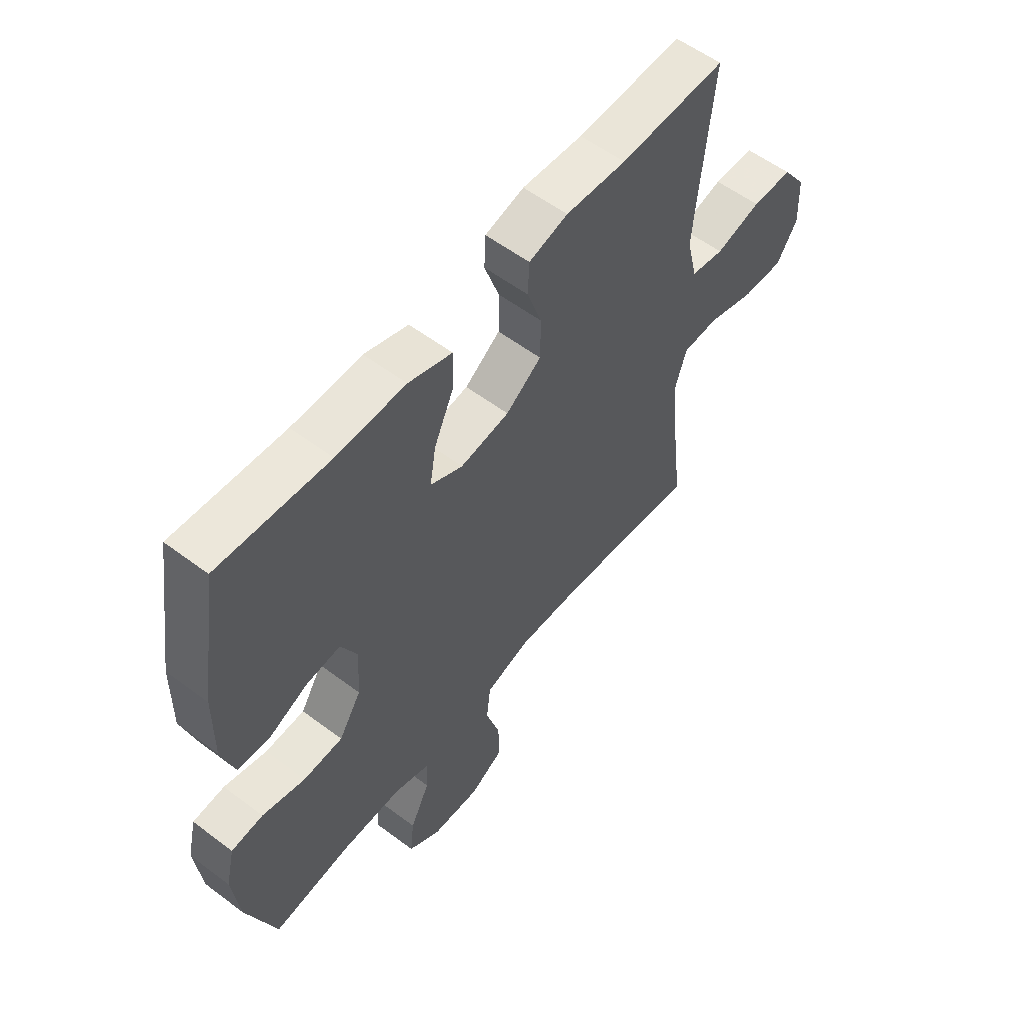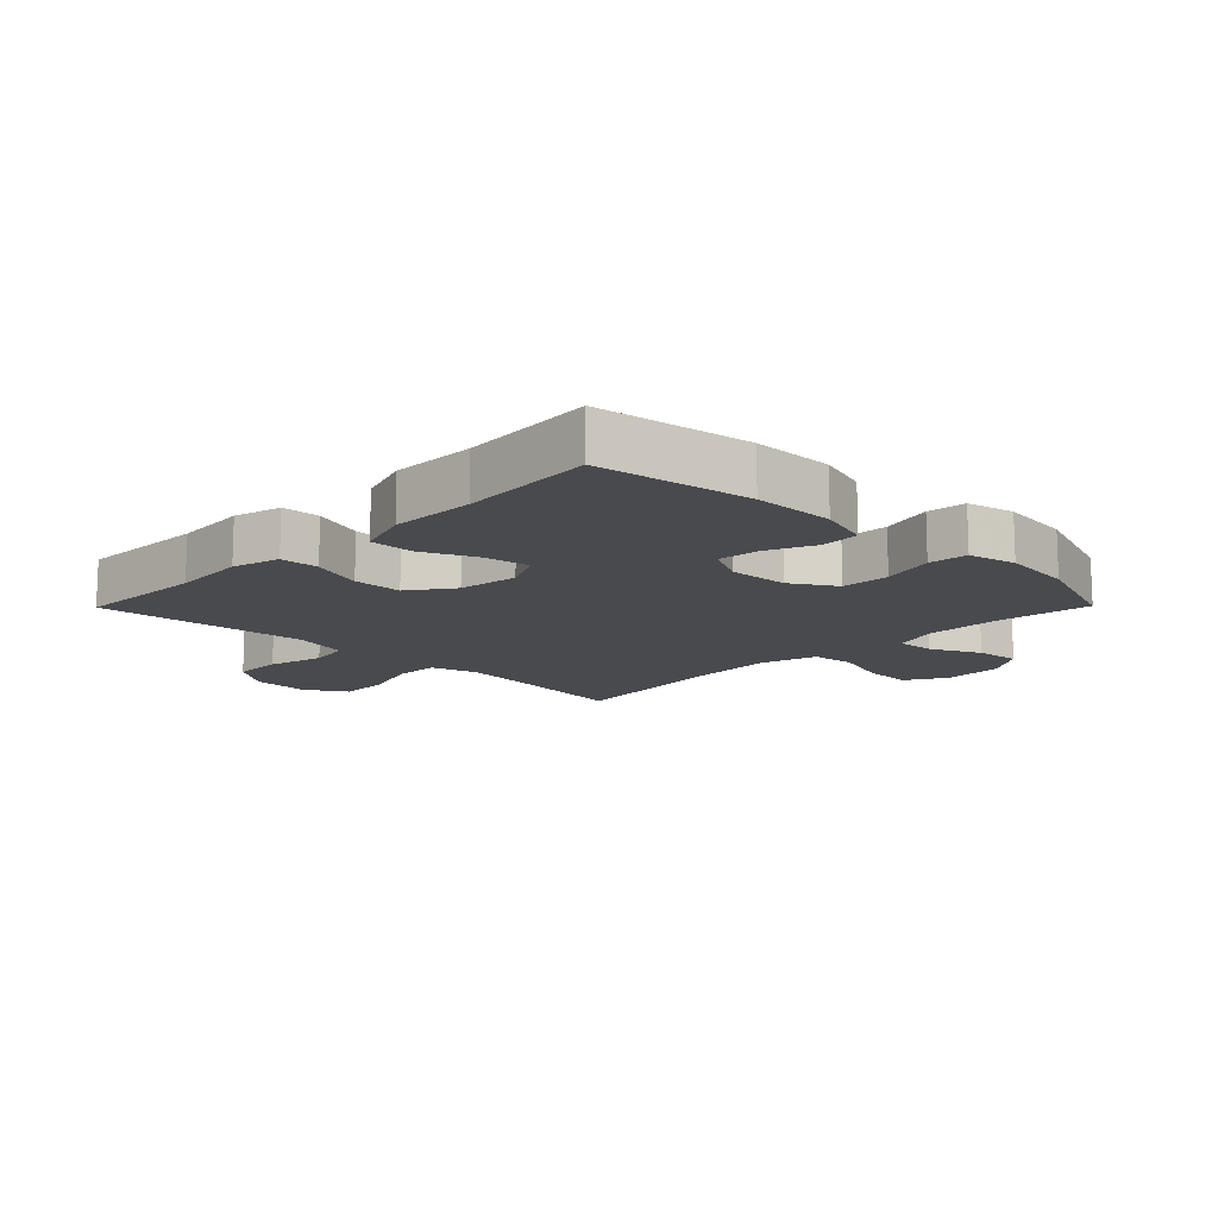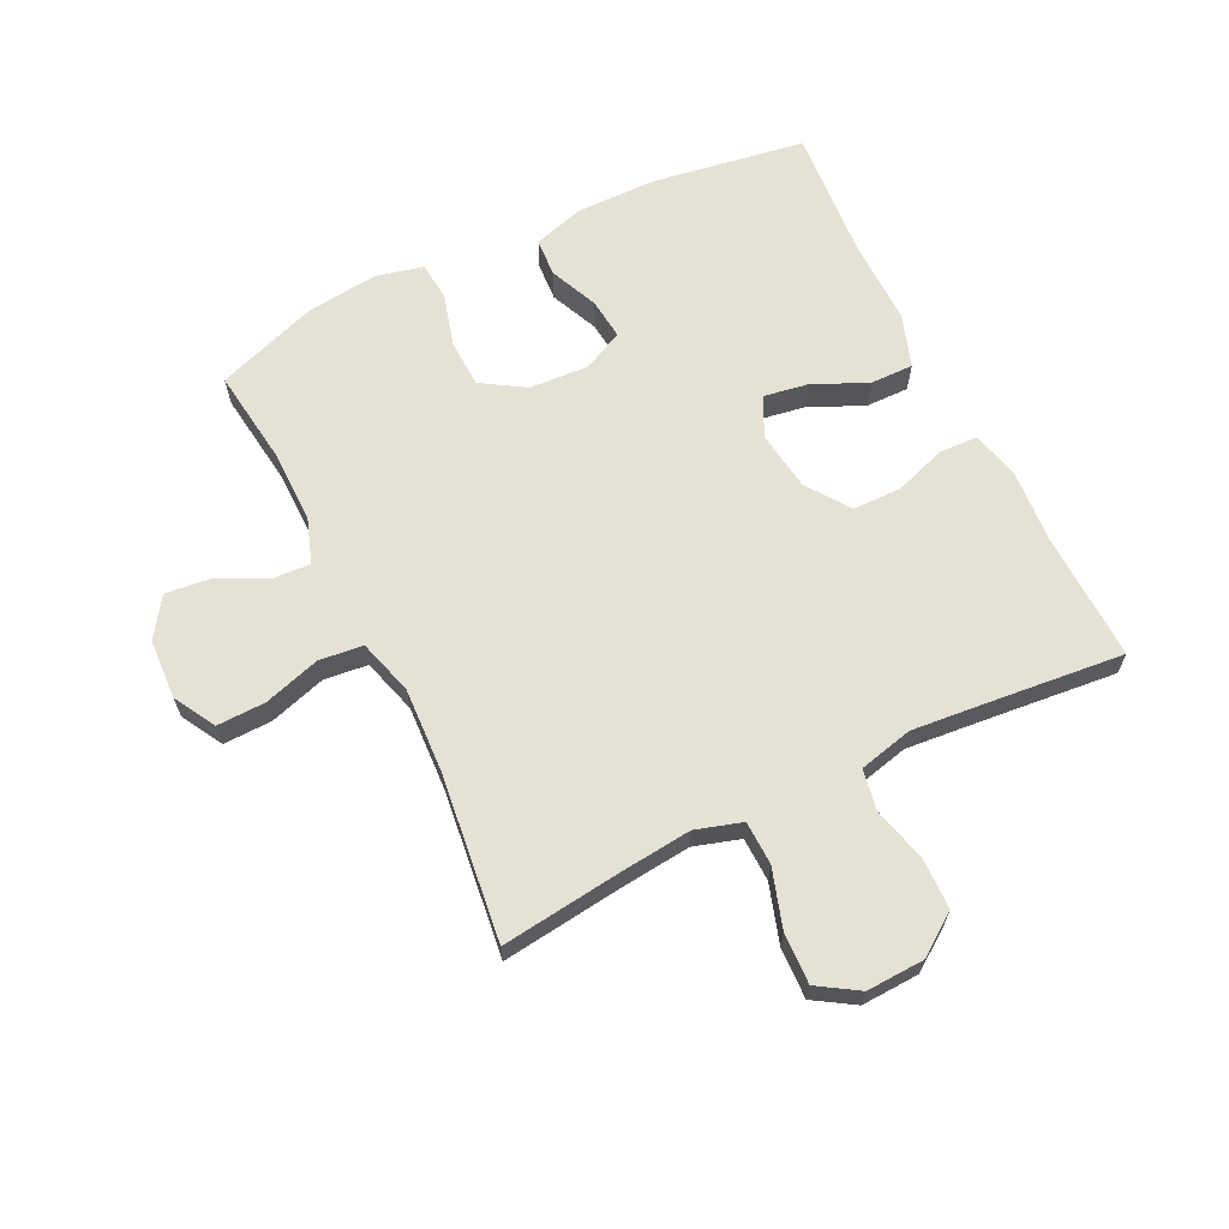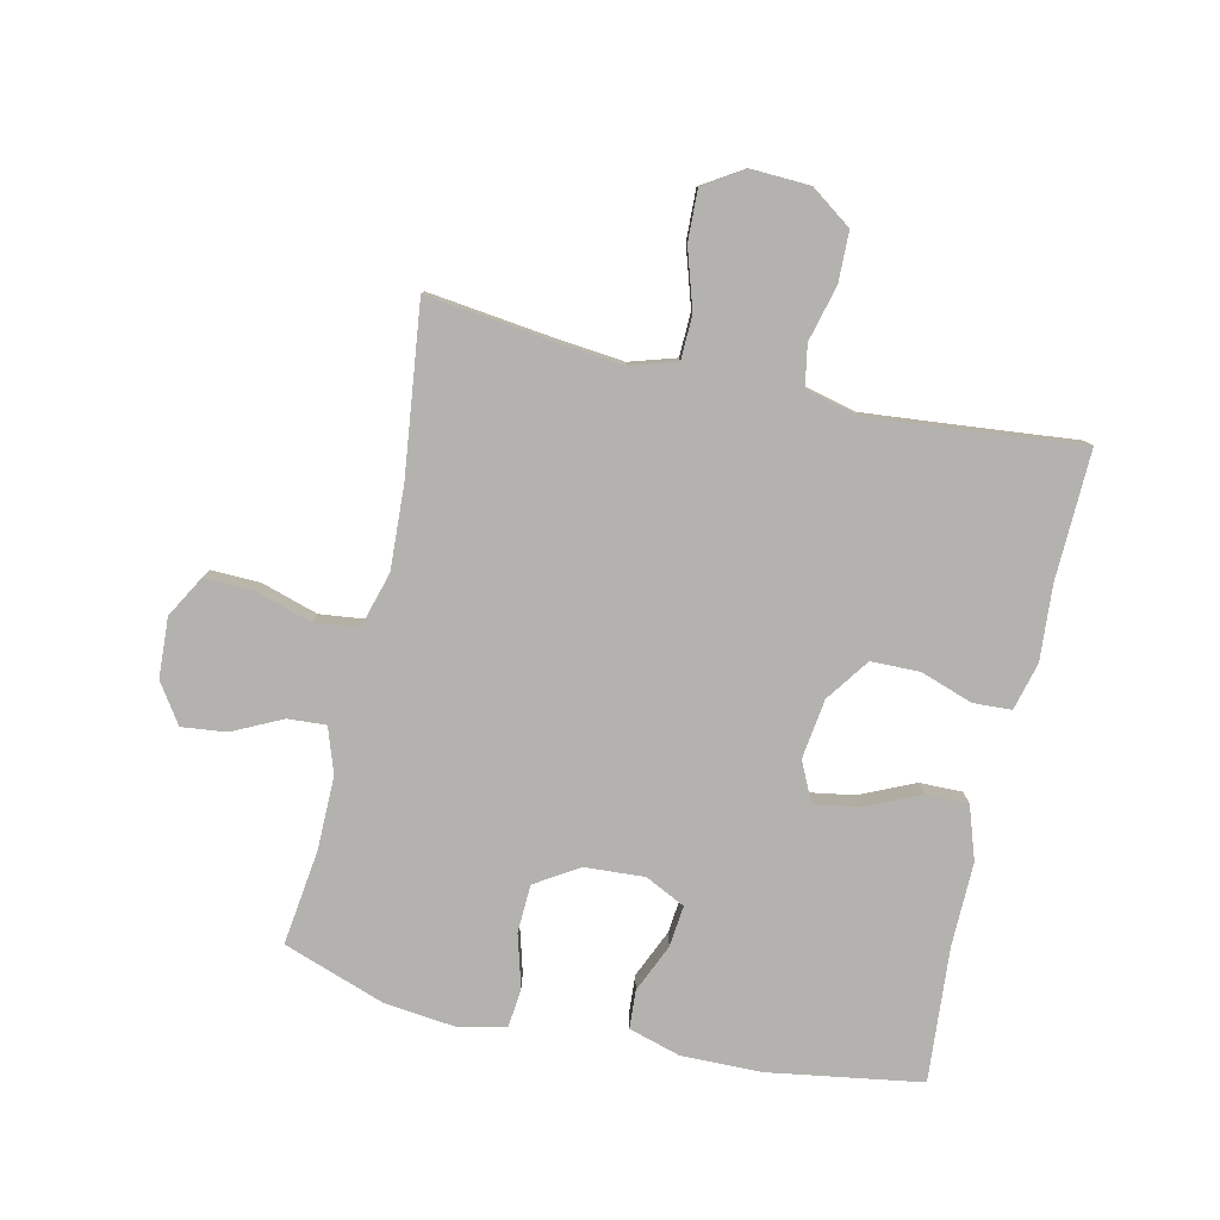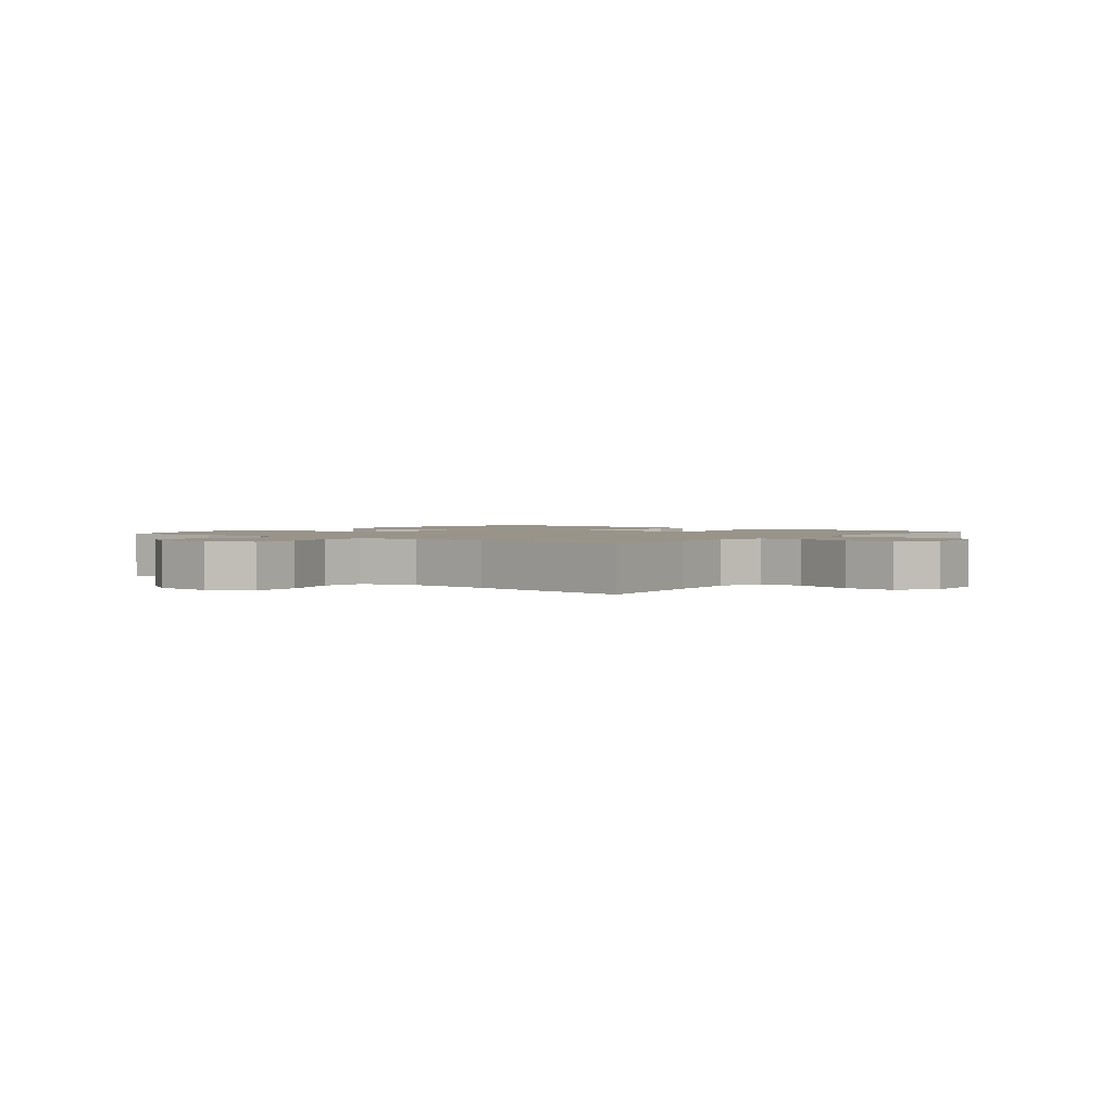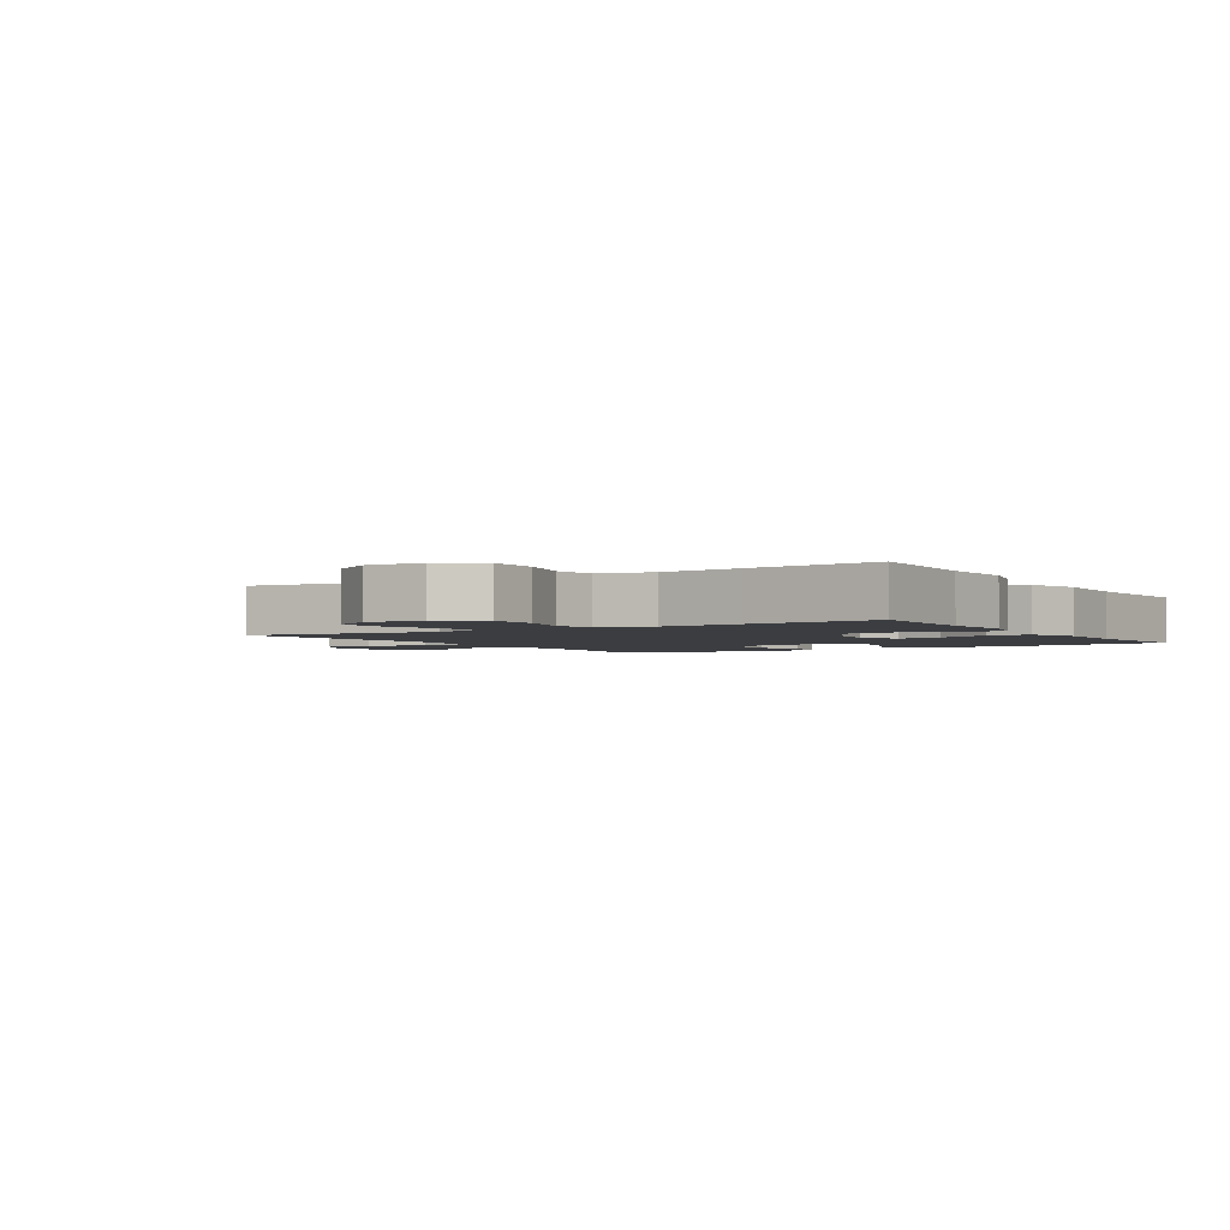
<metadata>
{"format":"obj","ext":"obj","renderer":"f3d","projection":"perspective","resolution":1024,"background":"white","views":[{"elev":56.9,"azim":128.1,"up":"+Z"},{"elev":-13.1,"azim":45.4,"up":"+Y"},{"elev":65.0,"azim":-116.1,"up":"+Y"},{"elev":-79.7,"azim":-102.7,"up":"+Y"},{"elev":1.9,"azim":-141.6,"up":"+Y"},{"elev":-2.5,"azim":-58.3,"up":"+Y"}]}
</metadata>
<code>
v -0.5 0.07 -0.5
v -0.476 0.07 -0.305
v -0.464 0.07 -0.189
v -0.487 0.07 -0.114
v -0.558 0.07 -0.112
v -0.653 0.07 -0.142
v -0.735 0.07 -0.145
v -0.776 0.07 -0.08
v -0.772 0.07 0.014
v -0.725 0.07 0.08
v -0.644 0.07 0.082
v -0.554 0.07 0.059
v -0.488 0.07 0.071
v -0.467 0.07 0.159
v -0.479 0.07 0.288
v -0.5 0.07 0.5
v -0.29 0.07 0.494
v -0.17 0.07 0.503
v -0.093 0.07 0.483
v -0.09 0.07 0.421
v -0.119 0.07 0.337
v -0.118 0.07 0.258
v -0.048 0.07 0.208
v 0.049 0.07 0.195
v 0.113 0.07 0.226
v 0.101 0.07 0.298
v 0.061 0.07 0.386
v 0.06 0.07 0.456
v 0.146 0.07 0.485
v 0.282 0.07 0.483
v 0.5 0.07 0.5
v 0.539 0.07 0.253
v 0.541 0.07 0.122
v 0.516 0.07 0.038
v 0.454 0.07 0.034
v 0.376 0.07 0.068
v 0.309 0.07 0.075
v 0.277 0.07 0.01
v 0.283 0.07 -0.087
v 0.327 0.07 -0.157
v 0.405 0.07 -0.16
v 0.49 0.07 -0.136
v 0.553 0.07 -0.142
v 0.571 0.07 -0.219
v 0.558 0.07 -0.335
v 0.5 0.07 -0.5
v 0.346 0.07 -0.48
v 0.226 0.07 -0.479
v 0.153 0.07 -0.504
v 0.157 0.07 -0.566
v 0.196 0.07 -0.646
v 0.204 0.07 -0.718
v 0.14 0.07 -0.761
v 0.043 0.07 -0.766
v -0.024 0.07 -0.728
v -0.022 0.07 -0.649
v 0.006 0.07 -0.557
v -0.002 0.07 -0.486
v -0.092 0.07 -0.46
v -0.228 0.07 -0.467
v -0.5 0 -0.5
v -0.476 0 -0.305
v -0.464 0 -0.189
v -0.487 0 -0.114
v -0.558 0 -0.112
v -0.653 0 -0.142
v -0.735 0 -0.145
v -0.776 0 -0.08
v -0.772 0 0.014
v -0.725 0 0.08
v -0.644 0 0.082
v -0.554 0 0.059
v -0.488 0 0.071
v -0.467 0 0.159
v -0.479 0 0.288
v -0.5 0 0.5
v -0.29 0 0.494
v -0.17 0 0.503
v -0.093 0 0.483
v -0.09 0 0.421
v -0.119 0 0.337
v -0.118 0 0.258
v -0.048 0 0.208
v 0.049 0 0.195
v 0.113 0 0.226
v 0.101 0 0.298
v 0.061 0 0.386
v 0.06 0 0.456
v 0.146 0 0.485
v 0.282 0 0.483
v 0.5 0 0.5
v 0.539 0 0.253
v 0.541 0 0.122
v 0.516 0 0.038
v 0.454 0 0.034
v 0.376 0 0.068
v 0.309 0 0.075
v 0.277 0 0.01
v 0.283 0 -0.087
v 0.327 0 -0.157
v 0.405 0 -0.16
v 0.49 0 -0.136
v 0.553 0 -0.142
v 0.571 0 -0.219
v 0.558 0 -0.335
v 0.5 0 -0.5
v 0.346 0 -0.48
v 0.226 0 -0.479
v 0.153 0 -0.504
v 0.157 0 -0.566
v 0.196 0 -0.646
v 0.204 0 -0.718
v 0.14 0 -0.761
v 0.043 0 -0.766
v -0.024 0 -0.728
v -0.022 0 -0.649
v 0.006 0 -0.557
v -0.002 0 -0.486
v -0.092 0 -0.46
v -0.228 0 -0.467
f 55 56 57
f 54 55 57
f 53 54 57
f 52 53 57
f 51 52 57
f 50 51 57
f 49 50 57 58
f 48 49 58 59
f 45 46 47
f 44 45 47
f 43 44 47
f 42 43 47
f 41 42 47
f 47 48 59
f 41 47 59
f 40 41 59
f 34 35 36
f 33 34 36
f 32 33 36
f 31 32 36
f 30 31 36
f 30 36 37
f 29 30 37
f 28 29 37
f 27 28 37
f 26 27 37
f 25 26 37 38
f 19 20 21
f 18 19 21
f 17 18 21
f 17 21 22
f 16 17 22
f 15 16 22
f 14 15 22 23
f 10 11 12
f 9 10 12
f 8 9 12
f 7 8 12
f 6 7 12
f 5 6 12
f 4 5 12 13
f 14 23 24
f 13 14 24
f 4 13 24
f 3 4 24
f 39 40 59 60
f 38 39 60
f 25 38 60
f 24 25 60
f 3 24 60
f 2 3 60
f 1 2 60
f 117 116 115
f 117 115 114
f 117 114 113
f 117 113 112
f 117 112 111
f 117 111 110
f 118 117 110 109
f 119 118 109 108
f 107 106 105
f 107 105 104
f 107 104 103
f 107 103 102
f 107 102 101
f 119 108 107
f 119 107 101
f 119 101 100
f 96 95 94
f 96 94 93
f 96 93 92
f 96 92 91
f 96 91 90
f 97 96 90
f 97 90 89
f 97 89 88
f 97 88 87
f 97 87 86
f 98 97 86 85
f 81 80 79
f 81 79 78
f 81 78 77
f 82 81 77
f 82 77 76
f 82 76 75
f 83 82 75 74
f 72 71 70
f 72 70 69
f 72 69 68
f 72 68 67
f 72 67 66
f 72 66 65
f 73 72 65 64
f 84 83 74
f 84 74 73
f 84 73 64
f 84 64 63
f 120 119 100 99
f 120 99 98
f 120 98 85
f 120 85 84
f 120 84 63
f 120 63 62
f 120 62 61
f 1 61 62 2
f 2 62 63 3
f 3 63 64 4
f 4 64 65 5
f 5 65 66 6
f 6 66 67 7
f 7 67 68 8
f 8 68 69 9
f 9 69 70 10
f 10 70 71 11
f 11 71 72 12
f 12 72 73 13
f 13 73 74 14
f 14 74 75 15
f 15 75 76 16
f 16 76 77 17
f 17 77 78 18
f 18 78 79 19
f 19 79 80 20
f 20 80 81 21
f 21 81 82 22
f 22 82 83 23
f 23 83 84 24
f 24 84 85 25
f 25 85 86 26
f 26 86 87 27
f 27 87 88 28
f 28 88 89 29
f 29 89 90 30
f 30 90 91 31
f 31 91 92 32
f 32 92 93 33
f 33 93 94 34
f 34 94 95 35
f 35 95 96 36
f 36 96 97 37
f 37 97 98 38
f 38 98 99 39
f 39 99 100 40
f 40 100 101 41
f 41 101 102 42
f 42 102 103 43
f 43 103 104 44
f 44 104 105 45
f 45 105 106 46
f 46 106 107 47
f 47 107 108 48
f 48 108 109 49
f 49 109 110 50
f 50 110 111 51
f 51 111 112 52
f 52 112 113 53
f 53 113 114 54
f 54 114 115 55
f 55 115 116 56
f 56 116 117 57
f 57 117 118 58
f 58 118 119 59
f 59 119 120 60
f 60 120 61 1

</code>
